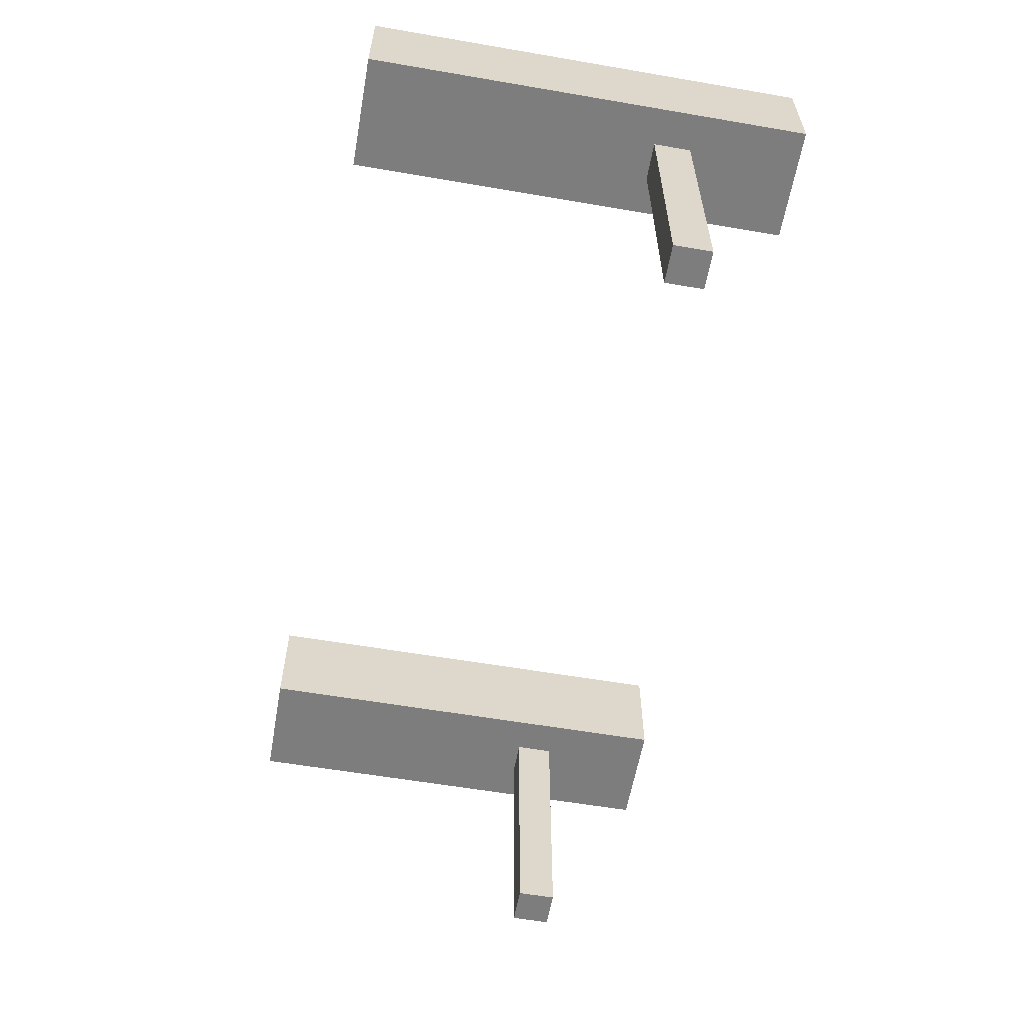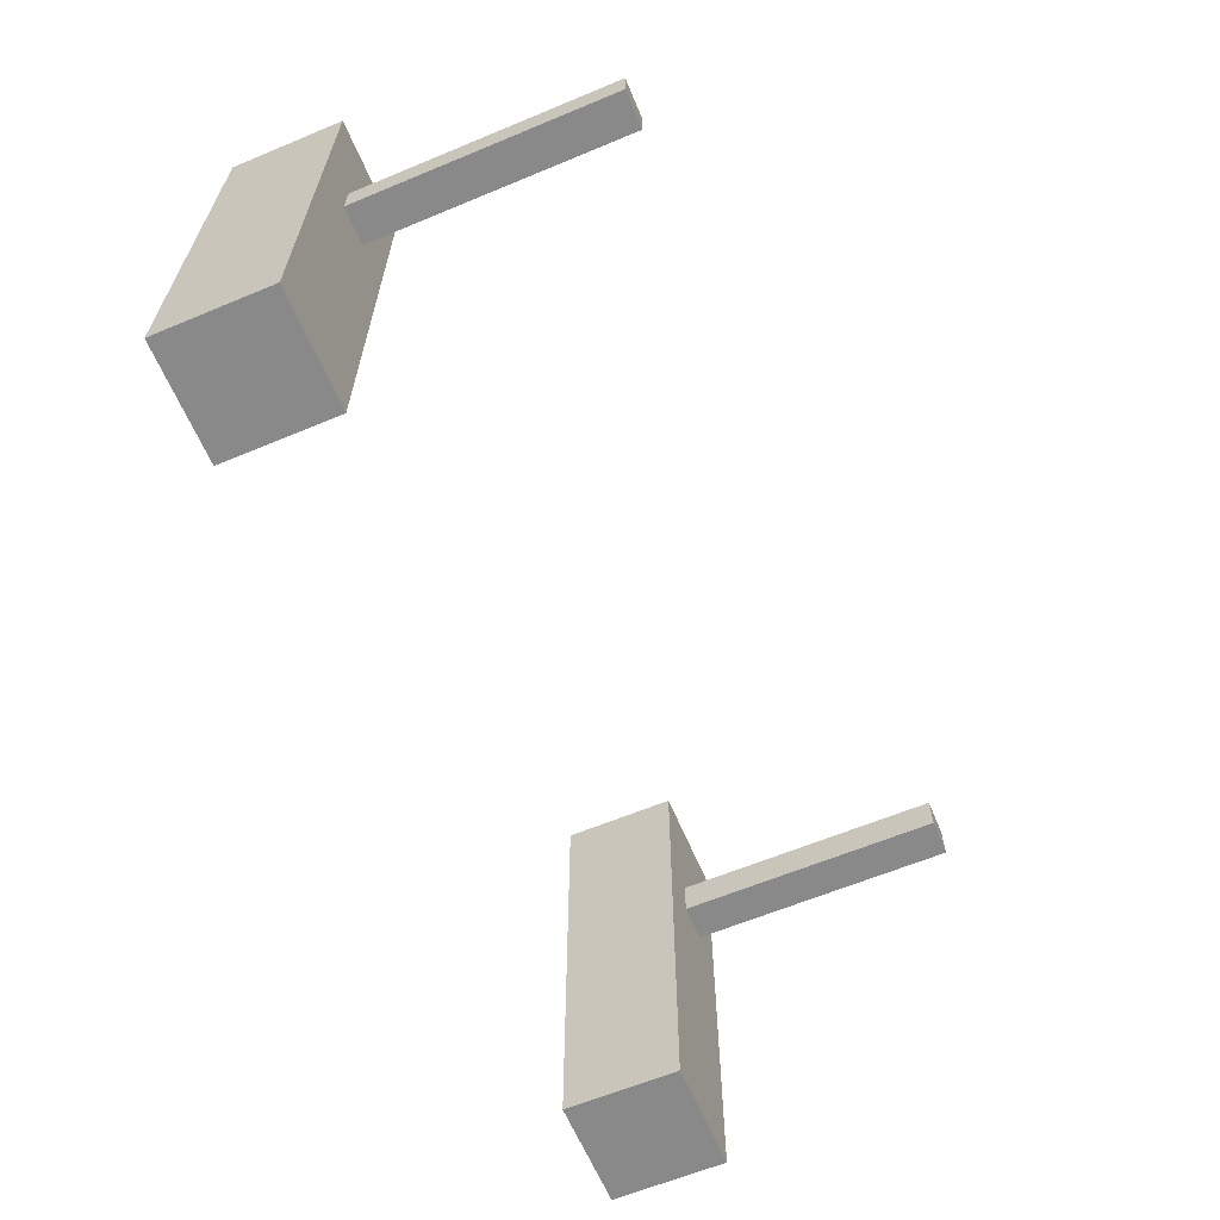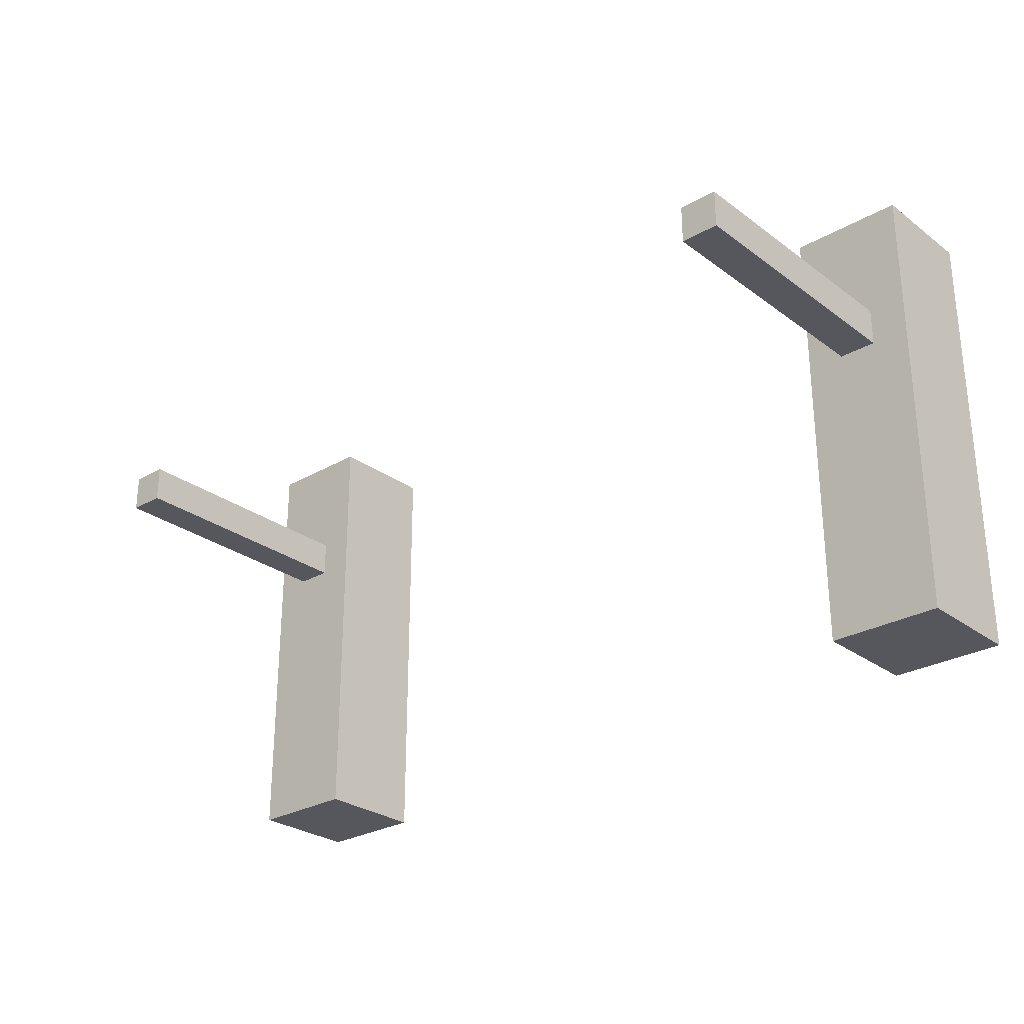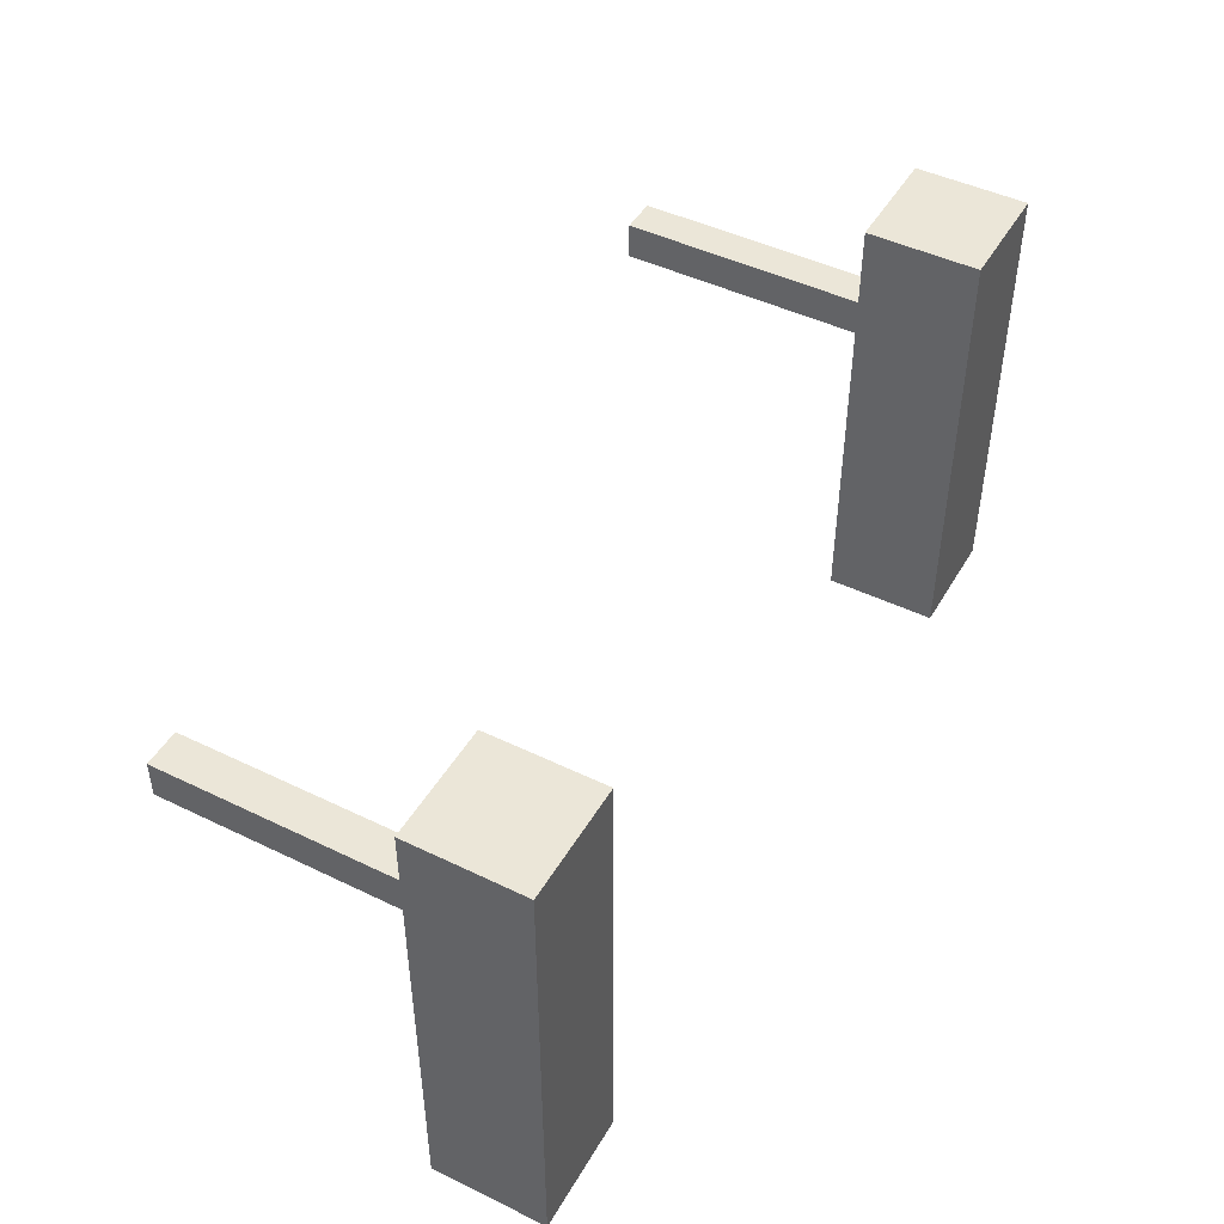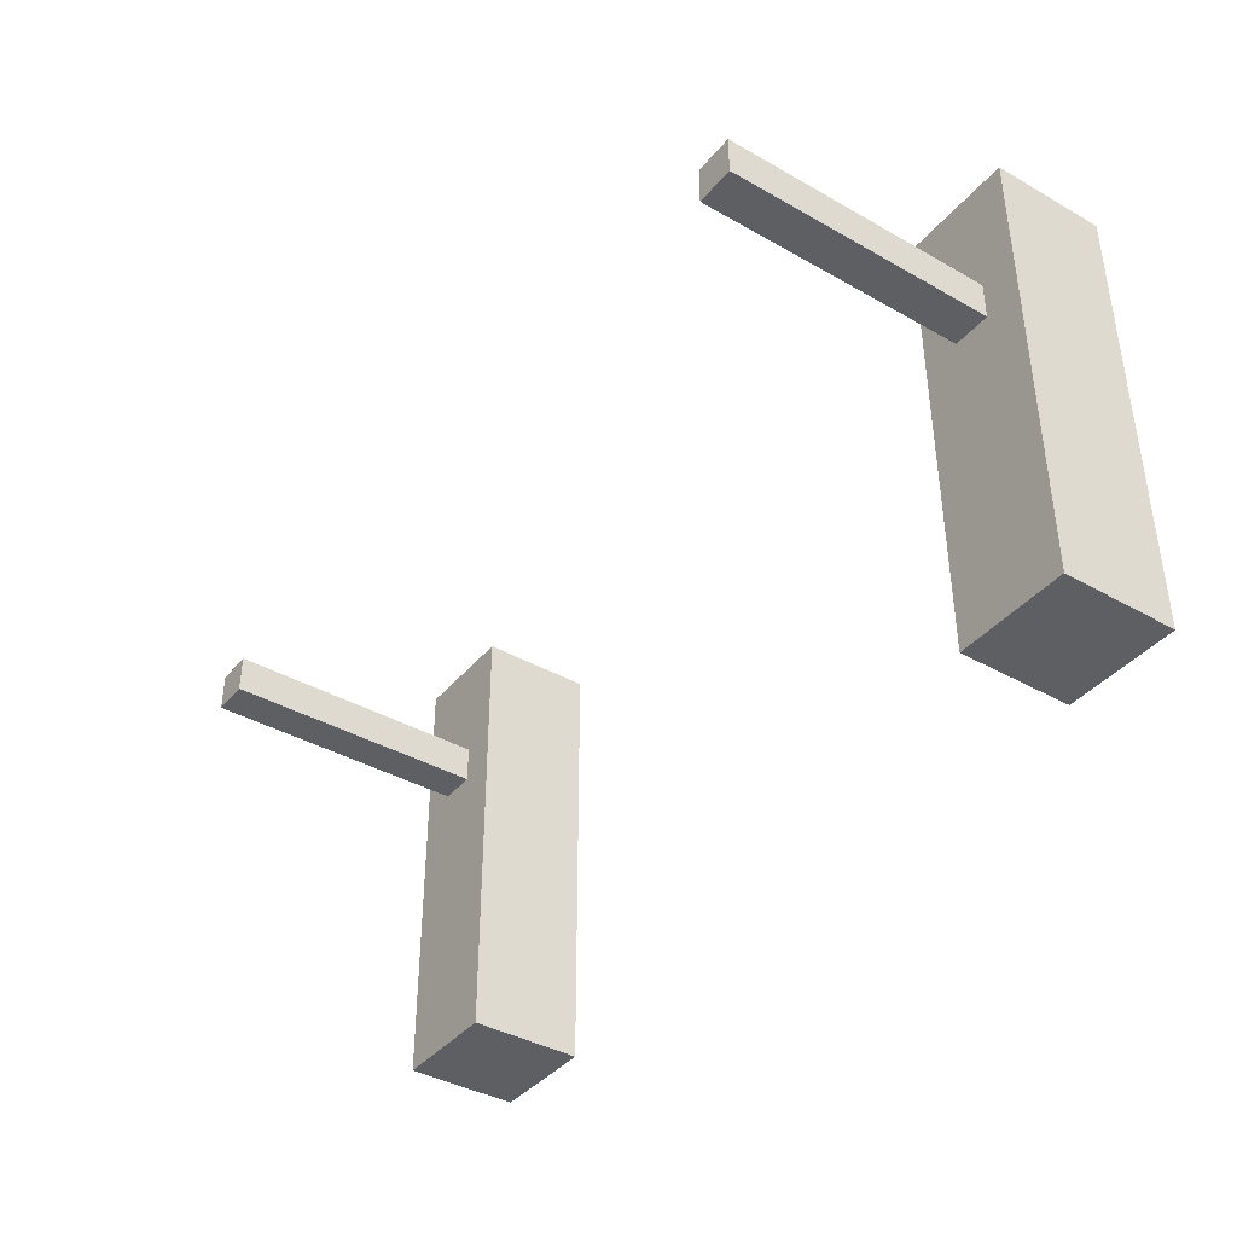
<metadata>
{"format":"obj","ext":"obj","renderer":"f3d","projection":"perspective","resolution":1024,"background":"white","views":[{"elev":-59.1,"azim":80.0,"up":"+Z"},{"elev":-63.0,"azim":112.8,"up":"+Y"},{"elev":-27.6,"azim":-138.4,"up":"+Y"},{"elev":46.5,"azim":-61.1,"up":"+Y"},{"elev":-39.5,"azim":-125.2,"up":"+Y"}]}
</metadata>
<code>
v -12 0 -6
v -12 0 -9
v -12 12 -6
v -12 12 -9
v -11 8 -9
v -11 8 -16
v -11 9 -9
v -11 9 -16
v 9 0 -6
v 9 0 -9
v 9 12 -6
v 9 12 -9
v 10 8 -9
v 10 8 -16
v 10 9 -9
v 10 9 -16
v -10 8 -9
v -10 8 -16
v -10 9 -9
v -10 9 -16
v -9 0 -6
v -9 0 -9
v -9 12 -6
v -9 12 -9
v 11 8 -9
v 11 8 -16
v 11 9 -9
v 11 9 -16
v 12 0 -6
v 12 0 -9
v 12 12 -6
v 12 12 -9
v -12 0 -6
v -12 12 -6
v -9 0 -6
v -9 12 -6
v 9 0 -6
v 9 12 -6
v 12 0 -6
v 12 12 -6
v -12 0 -9
v -12 12 -9
v -11 8 -9
v -11 9 -9
v -10 8 -9
v -10 9 -9
v -9 0 -9
v -9 12 -9
v 9 0 -9
v 9 12 -9
v 10 8 -9
v 10 9 -9
v 11 8 -9
v 11 9 -9
v 12 0 -9
v 12 12 -9
v -11 8 -16
v -11 9 -16
v -10 8 -16
v -10 9 -16
v 10 8 -16
v 10 9 -16
v 11 8 -16
v 11 9 -16
v -12 0 -6
v -9 0 -6
v 9 0 -6
v 12 0 -6
v -12 0 -9
v -9 0 -9
v 9 0 -9
v 12 0 -9
v -11 8 -9
v -10 8 -9
v 10 8 -9
v 11 8 -9
v -11 8 -16
v -10 8 -16
v 10 8 -16
v 11 8 -16
v -11 9 -9
v -10 9 -9
v 10 9 -9
v 11 9 -9
v -11 9 -16
v -10 9 -16
v 10 9 -16
v 11 9 -16
v -12 12 -6
v -9 12 -6
v 9 12 -6
v 12 12 -6
v -12 12 -9
v -9 12 -9
v 9 12 -9
v 12 12 -9
f 3 2 1
f 4 2 3
f 7 6 5
f 8 6 7
f 11 10 9
f 12 10 11
f 15 14 13
f 16 14 15
f 17 18 19
f 19 18 20
f 21 22 23
f 23 22 24
f 25 26 27
f 27 26 28
f 29 30 31
f 31 30 32
f 35 34 33
f 36 34 35
f 39 38 37
f 40 38 39
f 41 42 43
f 43 42 44
f 41 43 45
f 44 42 46
f 41 45 47
f 45 46 47
f 46 42 48
f 47 46 48
f 49 50 51
f 51 50 52
f 49 51 53
f 52 50 54
f 49 53 55
f 53 54 55
f 54 50 56
f 55 54 56
f 57 58 59
f 59 58 60
f 61 62 63
f 63 62 64
f 69 66 65
f 70 66 69
f 71 68 67
f 72 68 71
f 77 74 73
f 78 74 77
f 79 76 75
f 80 76 79
f 81 82 85
f 85 82 86
f 83 84 87
f 87 84 88
f 89 90 93
f 93 90 94
f 91 92 95
f 95 92 96

</code>
